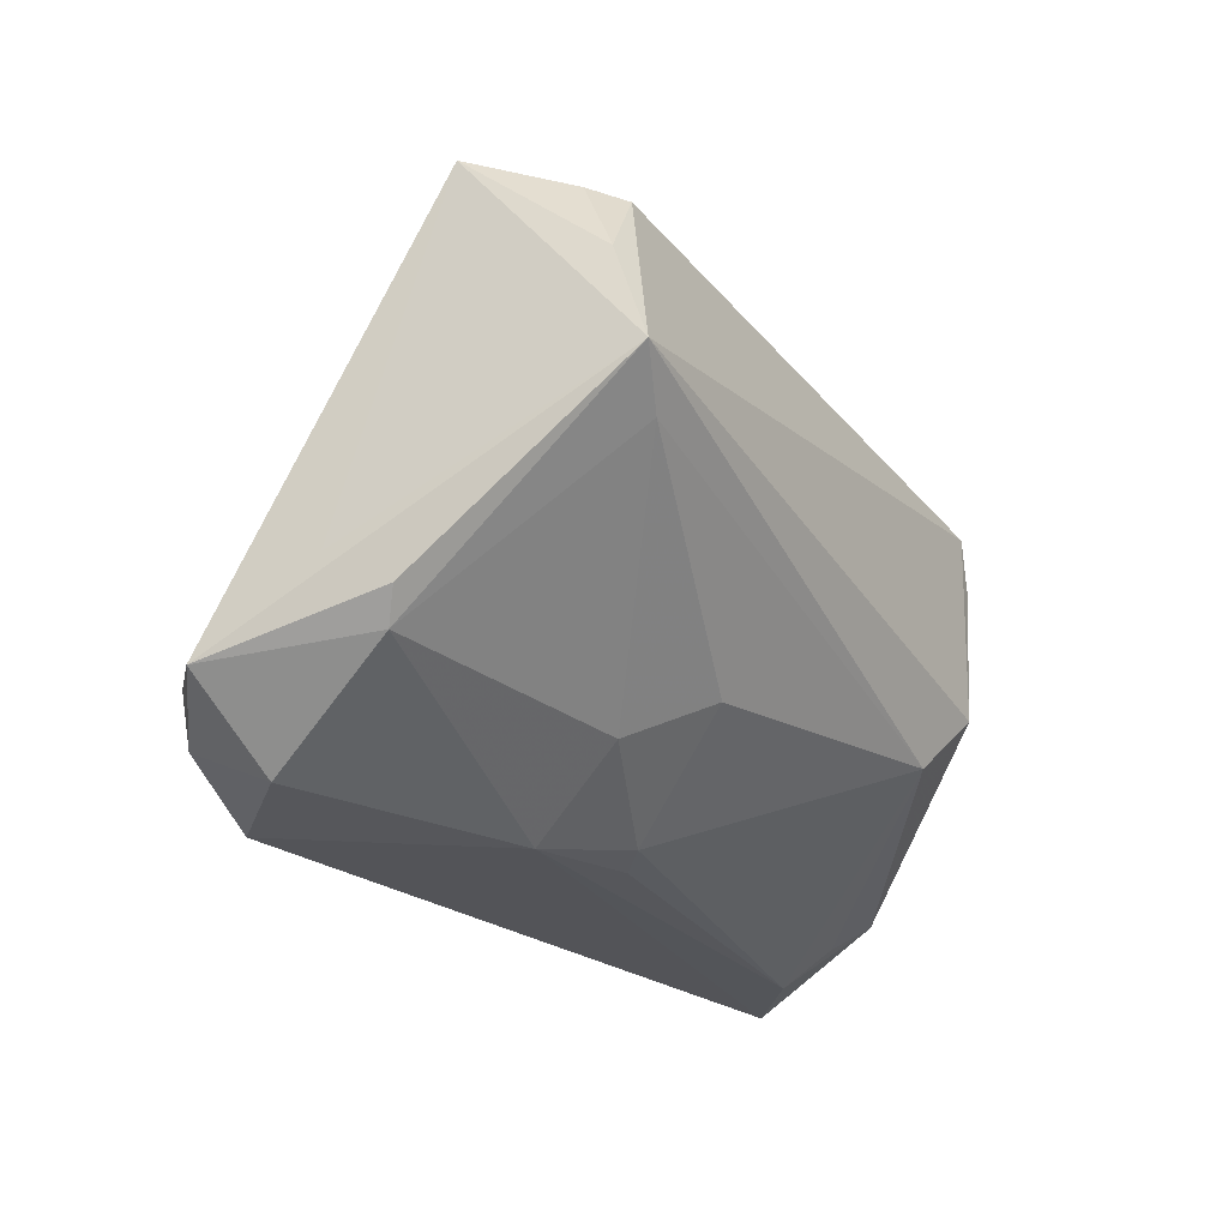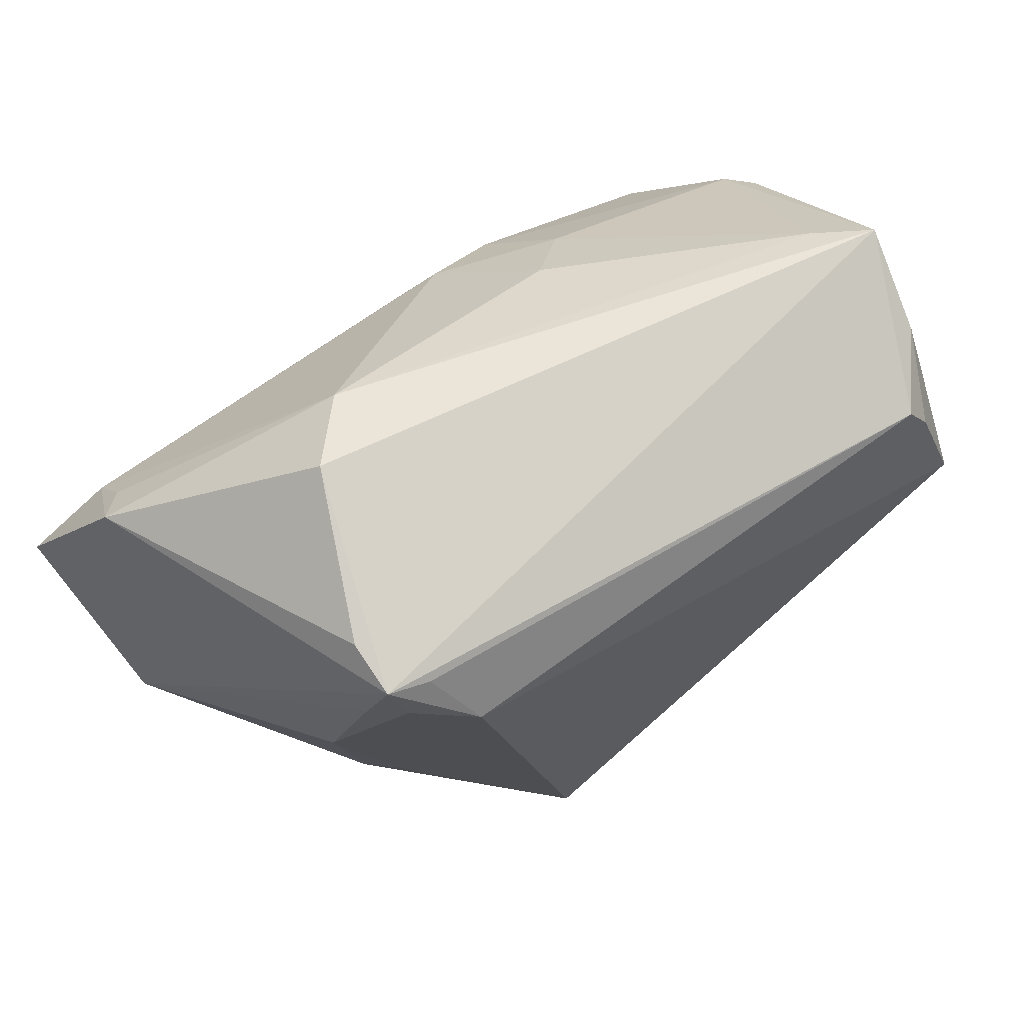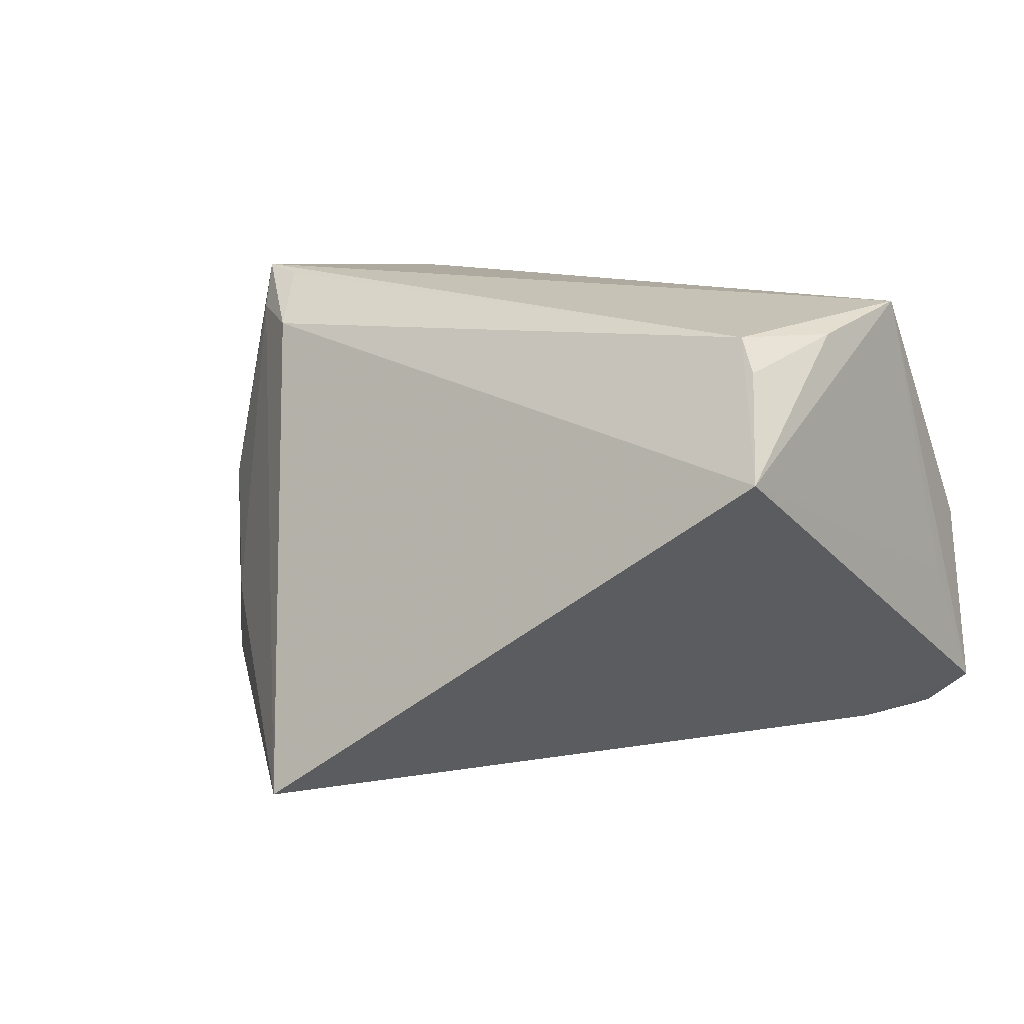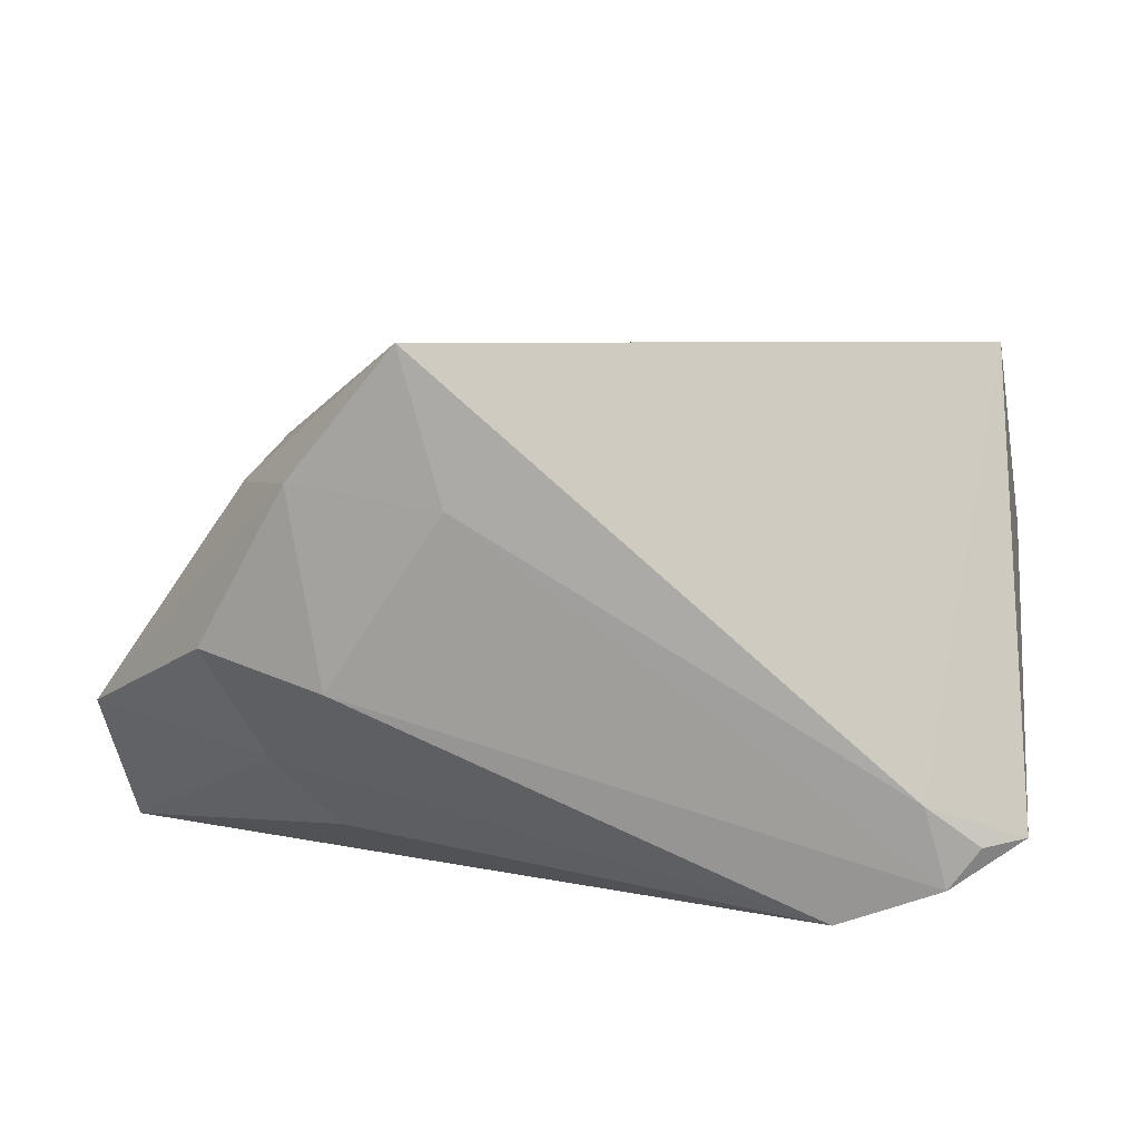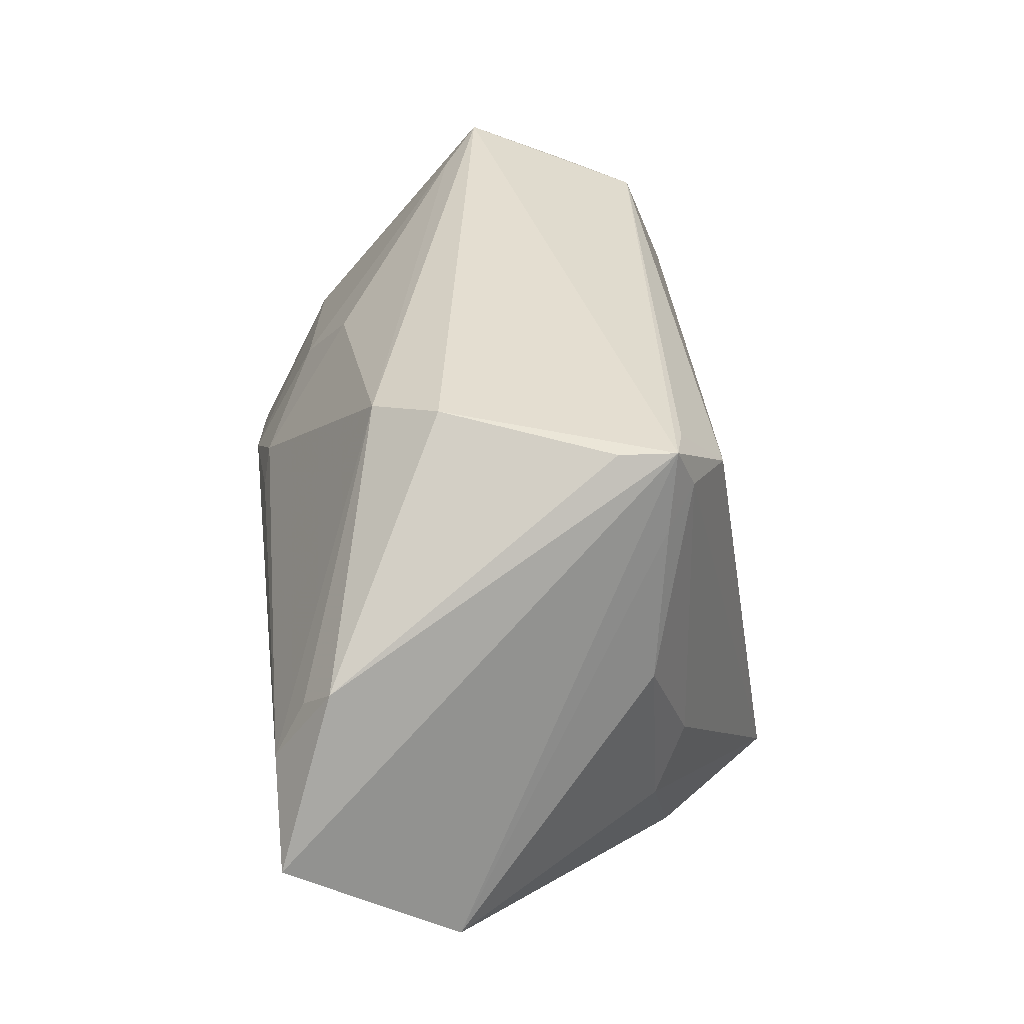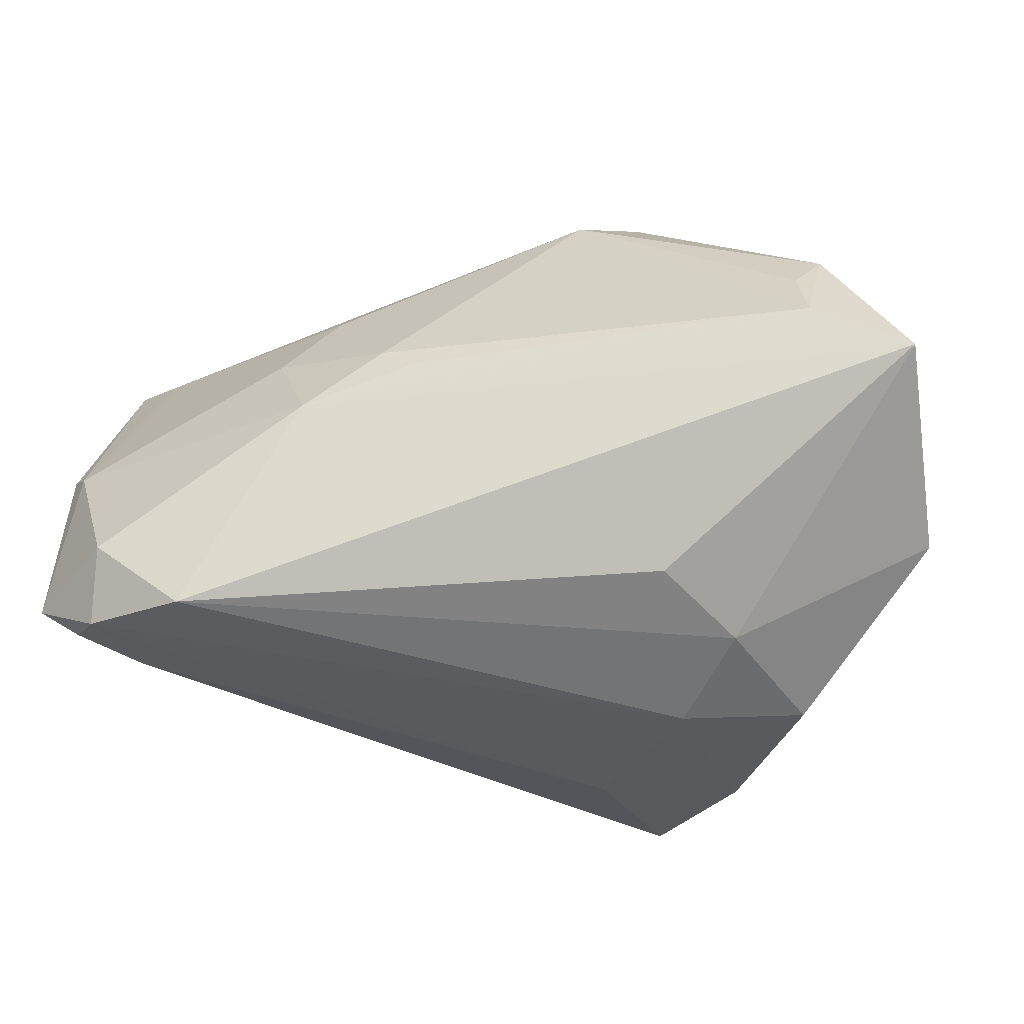
<metadata>
{"format":"obj","ext":"obj","renderer":"f3d","projection":"perspective","resolution":1024,"background":"white","views":[{"elev":-23.4,"azim":112.1,"up":"+Z"},{"elev":77.3,"azim":-35.2,"up":"+Y"},{"elev":0.8,"azim":33.0,"up":"+Y"},{"elev":15.1,"azim":7.5,"up":"+Z"},{"elev":42.7,"azim":-97.1,"up":"+Y"},{"elev":-28.8,"azim":-167.8,"up":"+Y"}]}
</metadata>
<code>
v -0.04102 0.01129 -0.02897
v 0.00545 0.003737 -0.03215
v -0.01361 -0.03451 0.03295
v -0.02808 0.03343 0.008548
v -0.008886 -0.03403 0.01512
v 0.04892 -0.02407 -0.02355
v 0.04975 0.003511 0.02813
v 0.04501 0.02015 0.0221
v 0.03281 -0.02576 -0.03295
v 0.01875 -0.0008944 -0.03295
v 0.05155 0.0208 0.0134
v -0.03141 -0.00995 0.01795
v 0.05411 -0.02053 -0.02346
v 0.05411 0.02531 0.00126
v -0.02729 0.02739 0.01773
v 0.04521 -0.02521 -0.02836
v -0.03477 -0.01803 0.01398
v -0.01307 0.03095 -0.01815
v -0.04395 0.01537 -0.02594
v -0.02323 -0.02361 -0.02454
v -0.03007 -0.0285 -0.01509
v 0.02452 0.0104 -0.02483
v -0.03107 0.02403 0.01427
v -0.02233 -0.03406 -0.005672
v 0.0424 -0.02614 -0.01826
v 0.05394 -0.007122 -0.01423
v -0.05339 -0.01791 -0.01279
v 0.04375 -0.01691 -0.032
v 0.04774 0.02359 -0.003406
v 0.04716 0.01598 0.02353
v -0.05411 -0.002157 -0.03295
v 0.009443 0.006484 -0.03119
v -0.01957 0.03479 -0.01092
v 0.05383 0.0003869 -0.01852
v -0.02581 -0.03479 0.01778
v -0.03644 -0.03301 -0.001253
v -0.02331 0.03155 0.01673
v 0.05126 -0.001212 -0.02186
v -0.0282 0.03309 0.01538
v -0.04253 0.004636 -0.03269
v -0.02042 0.0244 0.02269
v -0.03649 0.005551 0.01245
v 0.01851 0.01911 -0.02006
f 13 14 26
f 26 7 13
f 14 7 26
f 14 39 8
f 3 7 41
f 7 8 41
f 31 9 20
f 13 7 25
f 25 7 3
f 34 14 13
f 13 38 34
f 34 38 14
f 32 18 43
f 40 18 32
f 32 2 40
f 33 39 14
f 14 18 33
f 11 7 14
f 14 8 11
f 3 41 15
f 15 41 39
f 37 8 39
f 39 41 37
f 37 41 8
f 24 9 16
f 5 25 3
f 24 16 5
f 5 16 25
f 14 38 29
f 29 18 14
f 29 43 18
f 32 43 22
f 22 29 38
f 43 29 22
f 28 38 13
f 28 16 9
f 13 16 28
f 39 33 4
f 19 33 18
f 19 40 31
f 19 4 33
f 31 39 19
f 39 4 19
f 30 8 7
f 7 11 30
f 30 11 8
f 3 17 35
f 35 36 24
f 35 5 3
f 24 5 35
f 31 20 21
f 24 36 21
f 21 9 24
f 21 20 9
f 13 25 6
f 6 16 13
f 25 16 6
f 32 22 10
f 10 2 32
f 10 22 38
f 38 28 10
f 10 28 9
f 10 40 2
f 10 9 31
f 31 40 10
f 18 40 1
f 1 19 18
f 40 19 1
f 23 15 39
f 23 42 15
f 12 17 3
f 12 42 17
f 3 15 12
f 15 42 12
f 27 35 17
f 36 35 27
f 17 42 27
f 31 21 27
f 27 21 36
f 27 39 31
f 42 23 27
f 27 23 39

</code>
